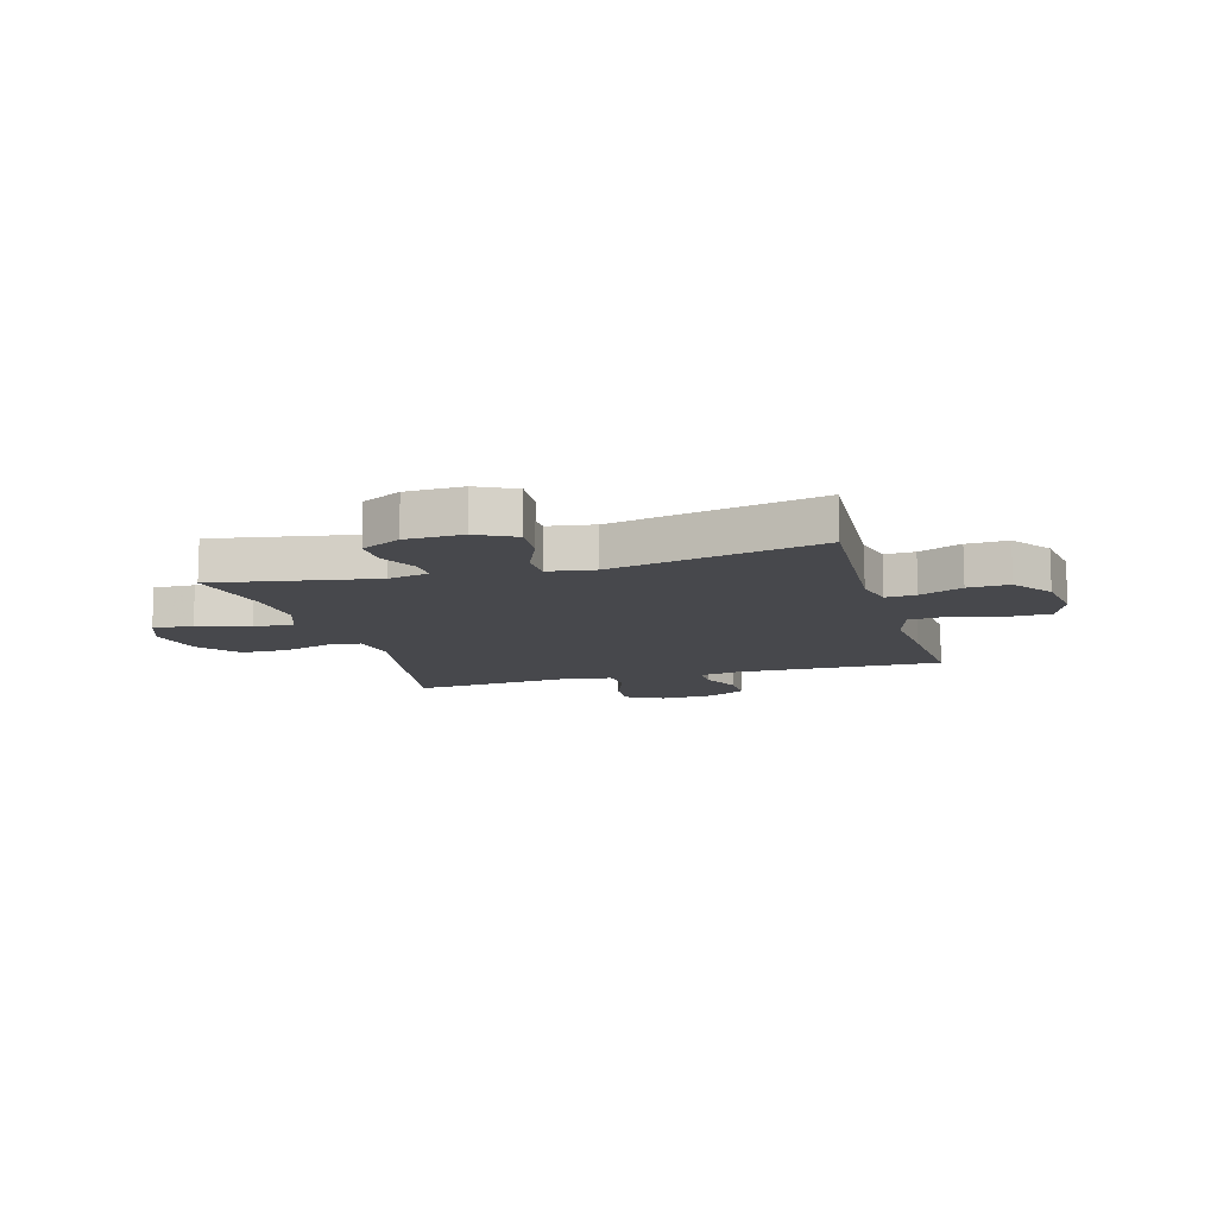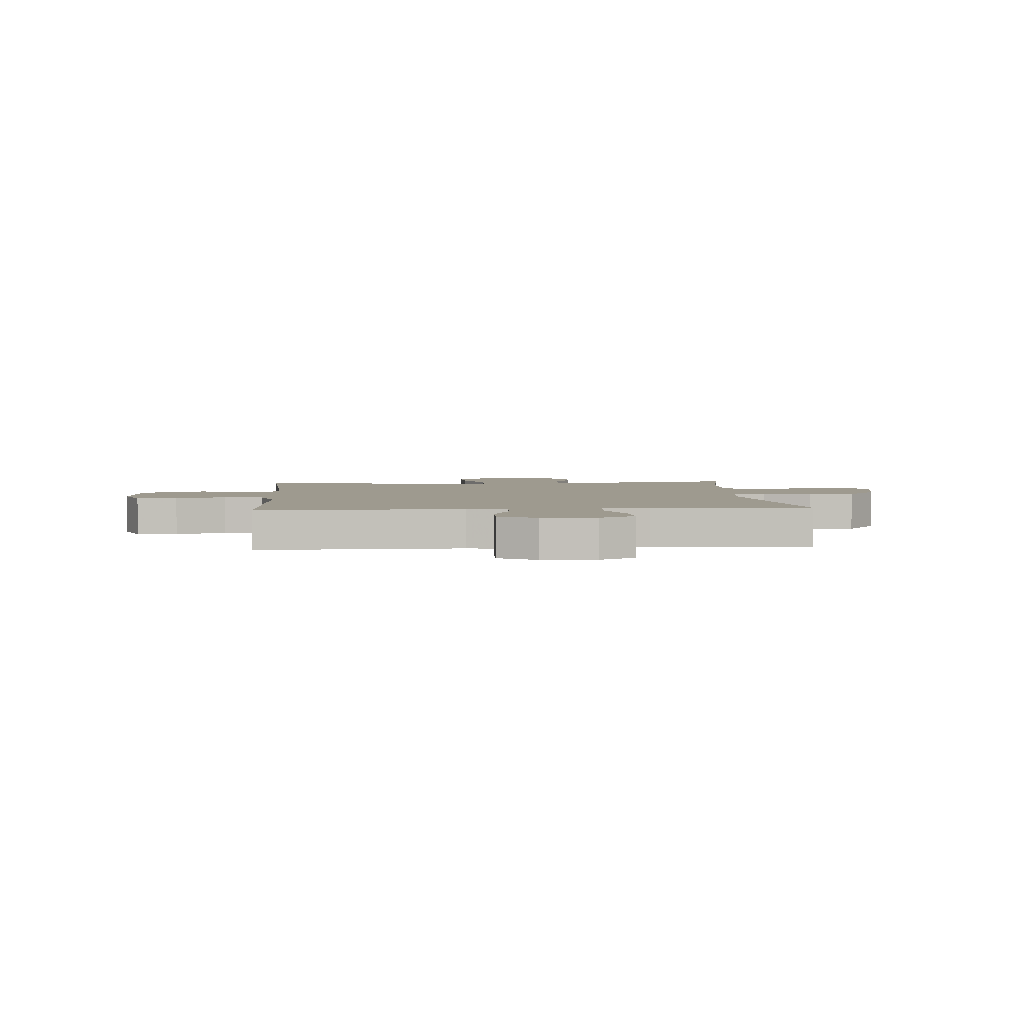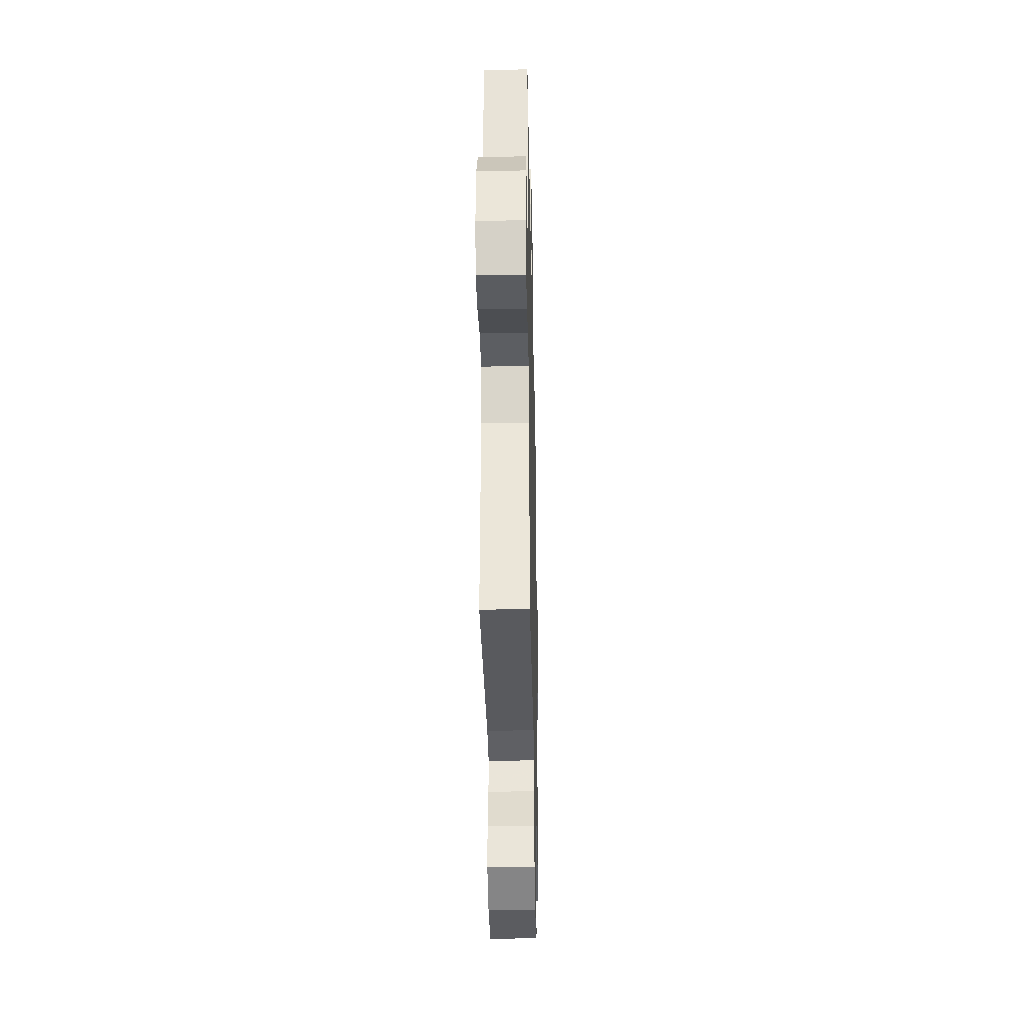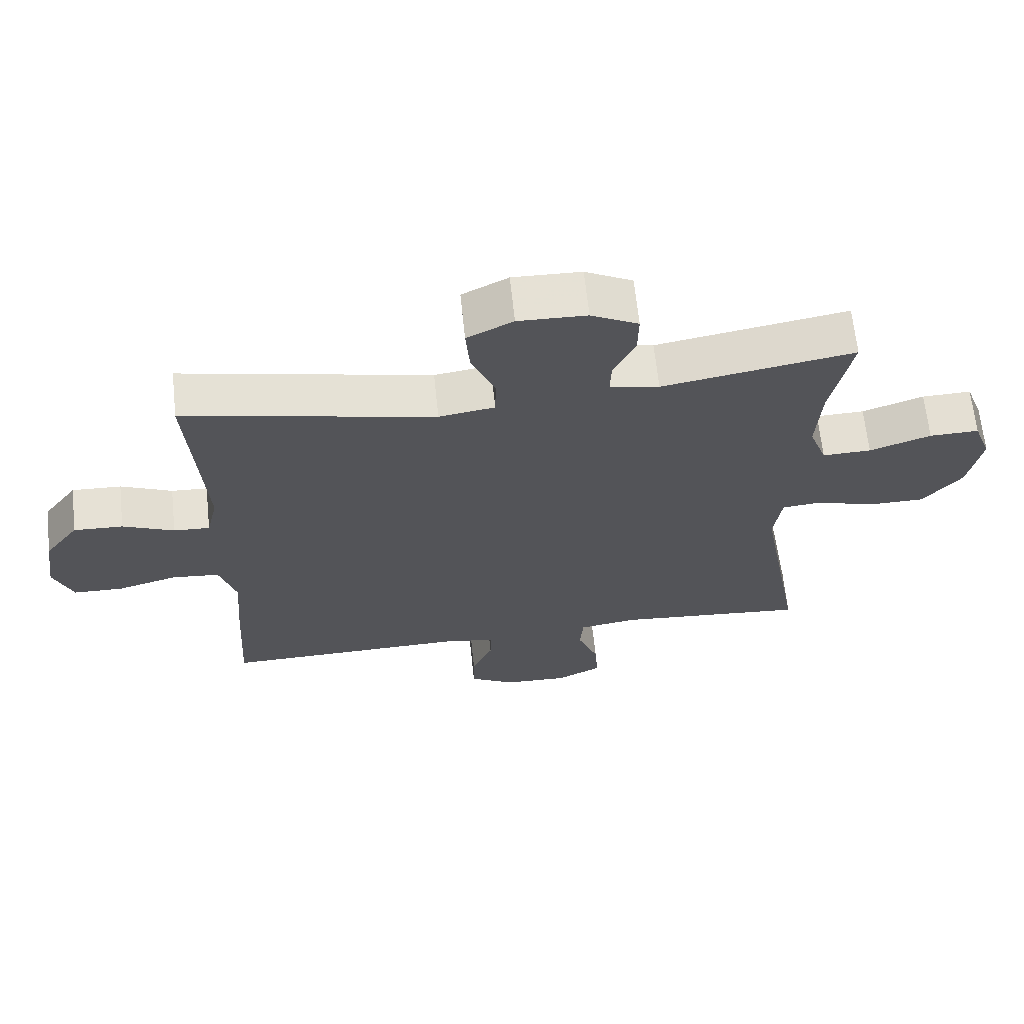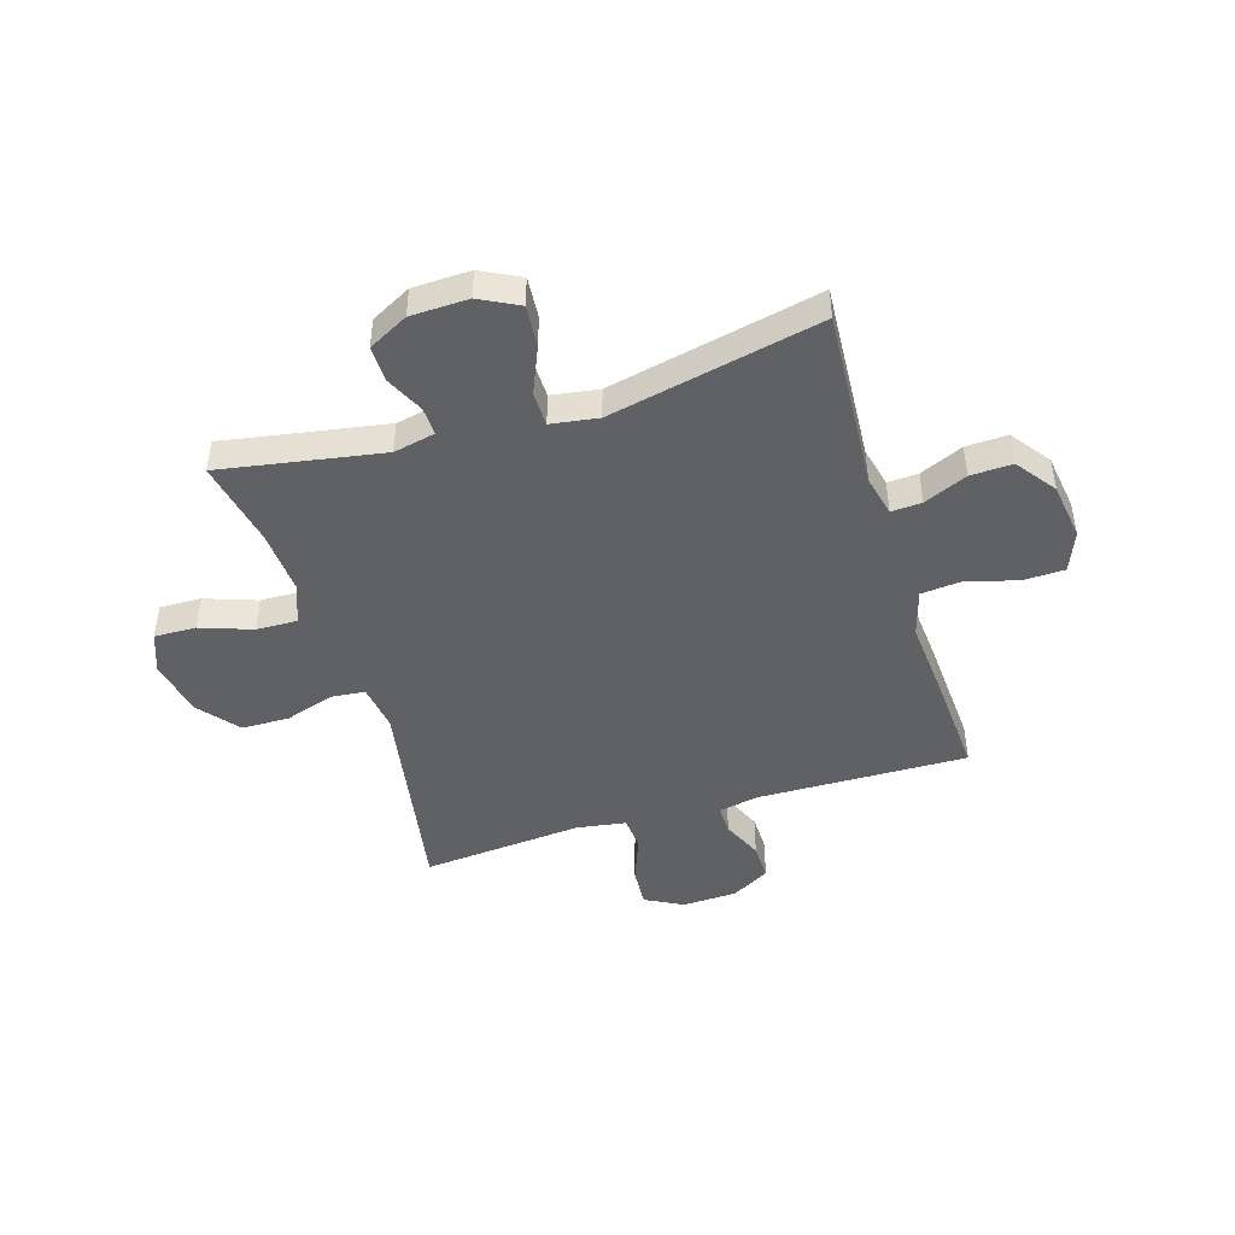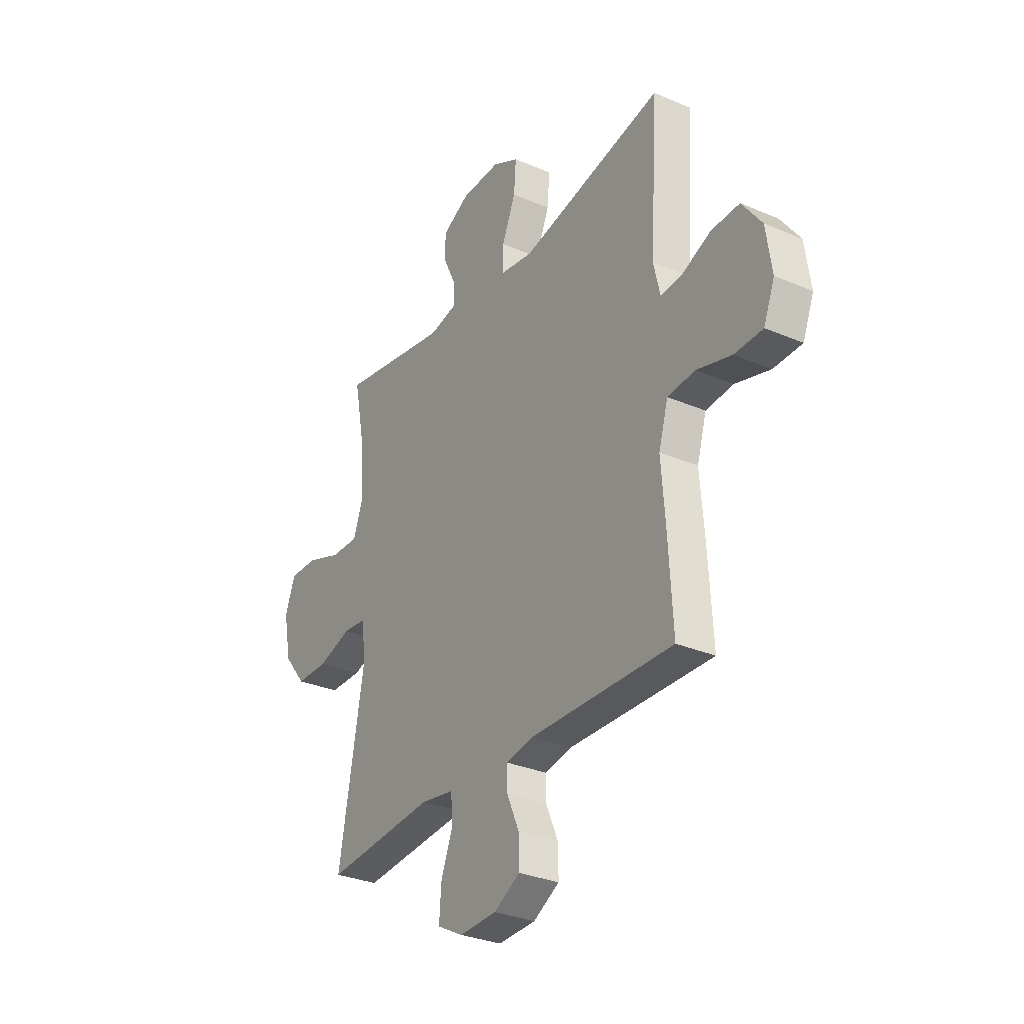
<metadata>
{"format":"obj","ext":"obj","renderer":"f3d","projection":"perspective","resolution":1024,"background":"white","views":[{"elev":-11.6,"azim":16.0,"up":"+Y"},{"elev":3.6,"azim":175.8,"up":"+Y"},{"elev":-32.5,"azim":91.2,"up":"+Z"},{"elev":65.6,"azim":174.0,"up":"+Z"},{"elev":-45.8,"azim":17.2,"up":"+Y"},{"elev":-30.6,"azim":58.3,"up":"+Z"}]}
</metadata>
<code>
v -0.5 0.07 -0.5
v -0.432 0.07 -0.12
v -0.444 0.07 -0.035
v -0.505 0.07 -0.029
v -0.593 0.07 -0.057
v -0.679 0.07 -0.056
v -0.738 0.07 0.017
v -0.758 0.07 0.12
v -0.731 0.07 0.192
v -0.656 0.07 0.19
v -0.563 0.07 0.157
v -0.489 0.07 0.155
v -0.462 0.07 0.228
v -0.469 0.07 0.343
v -0.5 0.07 0.5
v -0.209 0.07 0.449
v -0.134 0.07 0.465
v -0.136 0.07 0.516
v -0.169 0.07 0.585
v -0.17 0.07 0.649
v -0.098 0.07 0.687
v 0.006 0.07 0.69
v 0.076 0.07 0.654
v 0.07 0.07 0.579
v 0.034 0.07 0.494
v 0.035 0.07 0.432
v 0.12 0.07 0.419
v 0.5 0.07 0.5
v 0.479 0.07 0.175
v 0.496 0.07 0.102
v 0.551 0.07 0.105
v 0.629 0.07 0.139
v 0.704 0.07 0.142
v 0.756 0.07 0.071
v 0.771 0.07 -0.032
v 0.742 0.07 -0.105
v 0.667 0.07 -0.107
v 0.575 0.07 -0.081
v 0.503 0.07 -0.088
v 0.478 0.07 -0.172
v 0.488 0.07 -0.299
v 0.5 0.07 -0.5
v 0.122 0.07 -0.492
v 0.049 0.07 -0.506
v 0.05 0.07 -0.559
v 0.082 0.07 -0.632
v 0.083 0.07 -0.699
v 0.014 0.07 -0.738
v -0.085 0.07 -0.742
v -0.153 0.07 -0.706
v -0.148 0.07 -0.633
v -0.116 0.07 -0.55
v -0.121 0.07 -0.489
v -0.209 0.07 -0.475
v -0.5 0 -0.5
v -0.432 0 -0.12
v -0.444 0 -0.035
v -0.505 0 -0.029
v -0.593 0 -0.057
v -0.679 0 -0.056
v -0.738 0 0.017
v -0.758 0 0.12
v -0.731 0 0.192
v -0.656 0 0.19
v -0.563 0 0.157
v -0.489 0 0.155
v -0.462 0 0.228
v -0.469 0 0.343
v -0.5 0 0.5
v -0.209 0 0.449
v -0.134 0 0.465
v -0.136 0 0.516
v -0.169 0 0.585
v -0.17 0 0.649
v -0.098 0 0.687
v 0.006 0 0.69
v 0.076 0 0.654
v 0.07 0 0.579
v 0.034 0 0.494
v 0.035 0 0.432
v 0.12 0 0.419
v 0.5 0 0.5
v 0.479 0 0.175
v 0.496 0 0.102
v 0.551 0 0.105
v 0.629 0 0.139
v 0.704 0 0.142
v 0.756 0 0.071
v 0.771 0 -0.032
v 0.742 0 -0.105
v 0.667 0 -0.107
v 0.575 0 -0.081
v 0.503 0 -0.088
v 0.478 0 -0.172
v 0.488 0 -0.299
v 0.5 0 -0.5
v 0.122 0 -0.492
v 0.049 0 -0.506
v 0.05 0 -0.559
v 0.082 0 -0.632
v 0.083 0 -0.699
v 0.014 0 -0.738
v -0.085 0 -0.742
v -0.153 0 -0.706
v -0.148 0 -0.633
v -0.116 0 -0.55
v -0.121 0 -0.489
v -0.209 0 -0.475
f 49 50 51 52
f 49 52 53
f 48 49 53
f 45 46 47 48
f 44 45 48 53
f 43 44 53 54
f 40 41 42 43
f 39 40 43 54
f 35 36 37 38
f 35 38 39
f 34 35 39
f 31 32 33 34
f 30 31 34 39
f 29 30 39 54
f 27 28 29 54
f 22 23 24 25
f 22 25 26
f 21 22 26
f 18 19 20 21
f 17 18 21 26
f 16 17 26
f 14 15 16
f 13 14 16 26
f 12 13 26 27
f 8 9 10 11
f 8 11 12
f 7 8 12
f 4 5 6 7
f 3 4 7 12
f 27 54 1 2
f 3 12 27
f 2 3 27
f 106 105 104 103
f 107 106 103
f 107 103 102
f 102 101 100 99
f 107 102 99 98
f 108 107 98 97
f 97 96 95 94
f 108 97 94 93
f 92 91 90 89
f 93 92 89
f 93 89 88
f 88 87 86 85
f 93 88 85 84
f 108 93 84 83
f 108 83 82 81
f 79 78 77 76
f 80 79 76
f 80 76 75
f 75 74 73 72
f 80 75 72 71
f 80 71 70
f 70 69 68
f 80 70 68 67
f 81 80 67 66
f 65 64 63 62
f 66 65 62
f 66 62 61
f 61 60 59 58
f 66 61 58 57
f 56 55 108 81
f 81 66 57
f 81 57 56
f 1 55 56 2
f 2 56 57 3
f 3 57 58 4
f 4 58 59 5
f 5 59 60 6
f 6 60 61 7
f 7 61 62 8
f 8 62 63 9
f 9 63 64 10
f 10 64 65 11
f 11 65 66 12
f 12 66 67 13
f 13 67 68 14
f 14 68 69 15
f 15 69 70 16
f 16 70 71 17
f 17 71 72 18
f 18 72 73 19
f 19 73 74 20
f 20 74 75 21
f 21 75 76 22
f 22 76 77 23
f 23 77 78 24
f 24 78 79 25
f 25 79 80 26
f 26 80 81 27
f 27 81 82 28
f 28 82 83 29
f 29 83 84 30
f 30 84 85 31
f 31 85 86 32
f 32 86 87 33
f 33 87 88 34
f 34 88 89 35
f 35 89 90 36
f 36 90 91 37
f 37 91 92 38
f 38 92 93 39
f 39 93 94 40
f 40 94 95 41
f 41 95 96 42
f 42 96 97 43
f 43 97 98 44
f 44 98 99 45
f 45 99 100 46
f 46 100 101 47
f 47 101 102 48
f 48 102 103 49
f 49 103 104 50
f 50 104 105 51
f 51 105 106 52
f 52 106 107 53
f 53 107 108 54
f 54 108 55 1

</code>
